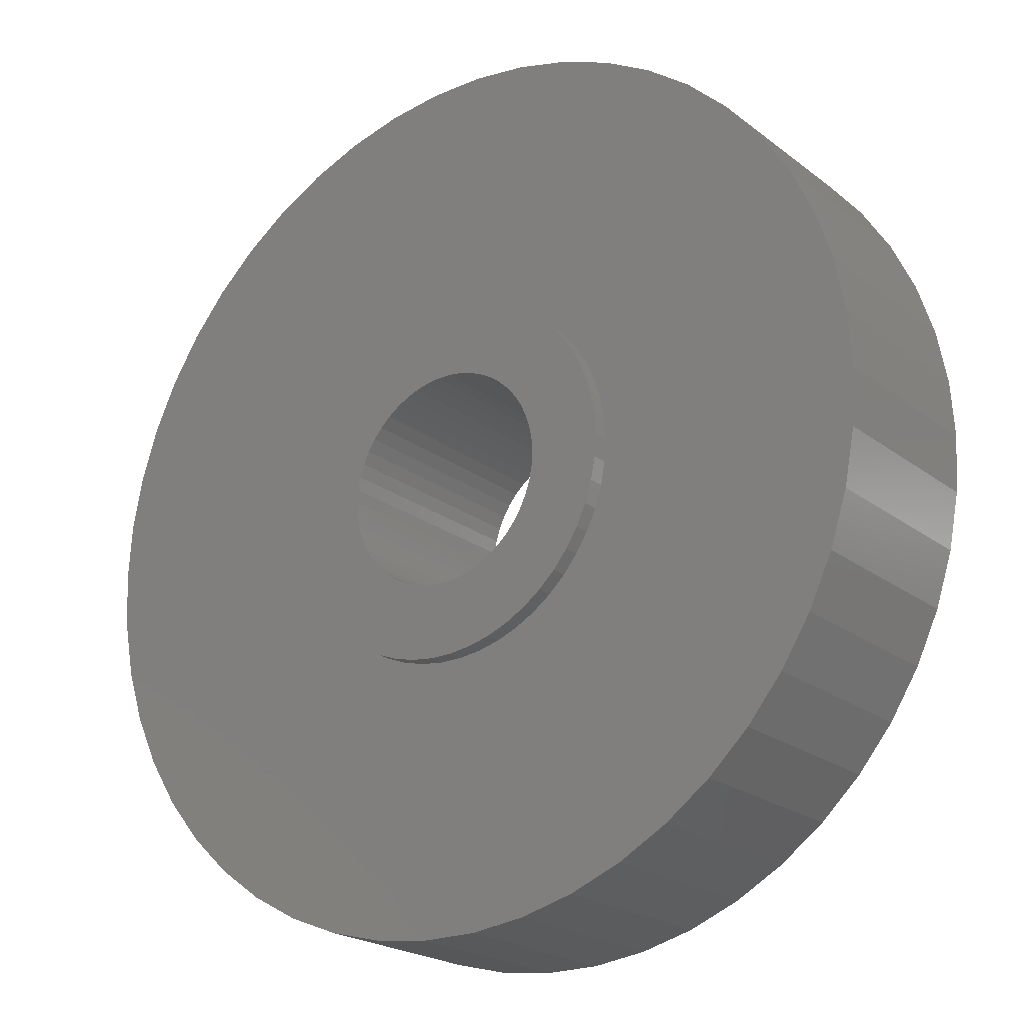
<metadata>
{"format":"stl","ext":"stl","renderer":"f3d","projection":"perspective","resolution":1024,"background":"white","views":[{"elev":-21.6,"azim":-142.9,"up":"+Y"}]}
</metadata>
<code>
# stl→obj: 400 verts, 800 faces
v 7 0 1.5
v 6.945 0.8773 -1.5
v 6.945 0.8773 1.5
v 7 0 -1.5
v -7 0 -1.5
v -6.945 0.8773 1.5
v -6.945 0.8773 -1.5
v -7 0 1.5
v 0.4395 6.986 -1.5
v -0.4395 6.986 1.5
v 0.4395 6.986 1.5
v -0.4395 6.986 -1.5
v -0.4395 -6.986 -1.5
v 0.4395 -6.986 1.5
v -0.4395 -6.986 1.5
v 0.4395 -6.986 -1.5
v 5.103 4.792 -1.5
v 4.462 5.394 1.5
v 5.103 4.792 1.5
v 4.462 5.394 -1.5
v -4.462 5.394 -1.5
v -5.103 4.792 1.5
v -4.462 5.394 1.5
v -5.103 4.792 -1.5
v -2.163 6.657 -1.5
v -2.98 6.334 1.5
v -2.163 6.657 1.5
v -2.98 6.334 -1.5
v 6.508 2.577 1.5
v 6.134 3.372 -1.5
v 6.134 3.372 1.5
v 6.508 2.577 -1.5
v 6.78 1.741 -1.5
v 6.78 1.741 1.5
v 2.98 6.334 -1.5
v 2.163 6.657 1.5
v 2.98 6.334 1.5
v 2.163 6.657 -1.5
v 3.751 5.91 -1.5
v 3.751 5.91 1.5
v -6.508 2.577 -1.5
v -6.134 3.372 1.5
v -6.134 3.372 -1.5
v -6.508 2.577 1.5
v -6.78 1.741 -1.5
v -6.78 1.741 1.5
v -1.312 6.876 -1.5
v -1.312 6.876 1.5
v 1.312 -6.876 1.5
v 1.312 -6.876 -1.5
v 5.663 4.114 1.5
v 5.663 4.114 -1.5
v 1.312 6.876 1.5
v 1.312 6.876 -1.5
v -5.663 4.114 1.5
v -5.663 4.114 -1.5
v 2.85 0 1.5
v 2.828 0.3572 1.5
v 6.945 -0.8773 1.5
v 2.76 0.7088 1.5
v 2.828 -0.3572 1.5
v 2.65 1.049 1.5
v 6.78 -1.741 1.5
v 2.497 1.373 1.5
v 2.76 -0.7088 1.5
v 2.306 1.675 1.5
v 6.508 -2.577 1.5
v 2.078 1.951 1.5
v 2.65 -1.049 1.5
v 1.817 2.196 1.5
v 6.134 -3.372 1.5
v 1.527 2.406 1.5
v 2.497 -1.373 1.5
v 5.663 -4.114 1.5
v 1.213 2.579 1.5
v 0.8807 2.711 1.5
v 0.534 2.8 1.5
v 0.179 2.844 1.5
v -0.179 2.844 1.5
v -0.534 2.8 1.5
v -0.8807 2.711 1.5
v -1.213 2.579 1.5
v -1.527 2.406 1.5
v -3.751 5.91 1.5
v -1.817 2.196 1.5
v -2.078 1.951 1.5
v -2.306 1.675 1.5
v -2.497 1.373 1.5
v 2.306 -1.675 1.5
v 5.103 -4.792 1.5
v 2.078 -1.951 1.5
v 4.462 -5.394 1.5
v 1.817 -2.196 1.5
v 3.751 -5.91 1.5
v 1.527 -2.406 1.5
v 2.98 -6.334 1.5
v 1.213 -2.579 1.5
v 2.163 -6.657 1.5
v 0.8807 -2.711 1.5
v 0.534 -2.8 1.5
v 0.179 -2.844 1.5
v -0.179 -2.844 1.5
v -0.534 -2.8 1.5
v -1.312 -6.876 1.5
v -0.8807 -2.711 1.5
v -2.163 -6.657 1.5
v -1.213 -2.579 1.5
v -2.98 -6.334 1.5
v -1.527 -2.406 1.5
v -3.751 -5.91 1.5
v -1.817 -2.196 1.5
v -4.462 -5.394 1.5
v -2.078 -1.951 1.5
v -5.103 -4.792 1.5
v -2.306 -1.675 1.5
v -5.663 -4.114 1.5
v -2.497 -1.373 1.5
v -6.134 -3.372 1.5
v -2.65 -1.049 1.5
v -6.508 -2.577 1.5
v -2.76 -0.7088 1.5
v -6.78 -1.741 1.5
v -2.828 -0.3572 1.5
v -6.945 -0.8773 1.5
v -2.85 0 1.5
v -2.65 1.049 1.5
v -2.76 0.7088 1.5
v -2.828 0.3572 1.5
v -3.751 5.91 -1.5
v 6.945 -0.8773 -1.5
v 6.508 -2.577 -1.5
v 6.134 -3.372 -1.5
v -5.103 -4.792 -1.5
v -4.462 -5.394 -1.5
v -6.134 -3.372 -1.5
v -6.508 -2.577 -1.5
v -5.663 -4.114 -1.5
v 2.85 0 -1.5
v 2.828 -0.3572 -1.5
v 6.78 -1.741 -1.5
v 2.76 -0.7088 -1.5
v 2.828 0.3572 -1.5
v 2.65 -1.049 -1.5
v 2.497 -1.373 -1.5
v 5.663 -4.114 -1.5
v 2.76 0.7088 -1.5
v 2.306 -1.675 -1.5
v 5.103 -4.792 -1.5
v 2.078 -1.951 -1.5
v 4.462 -5.394 -1.5
v 2.65 1.049 -1.5
v 1.817 -2.196 -1.5
v 3.751 -5.91 -1.5
v 1.527 -2.406 -1.5
v 2.98 -6.334 -1.5
v 2.497 1.373 -1.5
v 1.213 -2.579 -1.5
v 2.163 -6.657 -1.5
v 0.8807 -2.711 -1.5
v 0.534 -2.8 -1.5
v 0.179 -2.844 -1.5
v -0.179 -2.844 -1.5
v -0.534 -2.8 -1.5
v -1.312 -6.876 -1.5
v -0.8807 -2.711 -1.5
v -2.163 -6.657 -1.5
v -1.213 -2.579 -1.5
v -2.98 -6.334 -1.5
v -1.527 -2.406 -1.5
v -3.751 -5.91 -1.5
v -1.817 -2.196 -1.5
v -2.078 -1.951 -1.5
v -2.306 -1.675 -1.5
v -2.497 -1.373 -1.5
v 2.306 1.675 -1.5
v 2.078 1.951 -1.5
v 1.817 2.196 -1.5
v 1.527 2.406 -1.5
v 1.213 2.579 -1.5
v 0.8807 2.711 -1.5
v 0.534 2.8 -1.5
v 0.179 2.844 -1.5
v -0.179 2.844 -1.5
v -0.534 2.8 -1.5
v -0.8807 2.711 -1.5
v -1.213 2.579 -1.5
v -1.527 2.406 -1.5
v -1.817 2.196 -1.5
v -2.078 1.951 -1.5
v -2.306 1.675 -1.5
v -2.497 1.373 -1.5
v -2.65 1.049 -1.5
v -2.76 0.7088 -1.5
v -2.828 0.3572 -1.5
v -2.85 0 -1.5
v -2.65 -1.049 -1.5
v -2.76 -0.7088 -1.5
v -6.78 -1.741 -1.5
v -2.828 -0.3572 -1.5
v -6.945 -0.8773 -1.5
v 2.828 0.3572 -1.75
v 2.85 0 -1.75
v 2.85 0 1.75
v 2.828 0.3572 1.75
v -2.85 0 -1.75
v -2.828 0.3572 -1.75
v -2.828 0.3572 1.75
v -2.85 0 1.75
v -0.179 2.844 1.75
v 0.179 2.844 1.75
v 0.179 2.844 -1.75
v -0.179 2.844 -1.75
v -0.179 -2.844 -1.75
v 0.179 -2.844 -1.75
v 0.179 -2.844 1.75
v -0.179 -2.844 1.75
v 1.817 -2.196 -1.75
v 2.078 -1.951 -1.75
v 2.078 -1.951 1.75
v 1.817 -2.196 1.75
v 2.078 1.951 -1.75
v 1.817 2.196 -1.75
v 1.817 2.196 1.75
v 2.078 1.951 1.75
v -1.817 2.196 -1.75
v -2.078 1.951 -1.75
v -2.078 1.951 1.75
v -1.817 2.196 1.75
v -0.8807 2.711 -1.75
v -1.213 2.579 -1.75
v -1.213 2.579 1.75
v -0.8807 2.711 1.75
v 2.497 1.373 -1.75
v 2.65 1.049 -1.75
v 2.65 1.049 1.75
v 2.497 1.373 1.75
v 2.76 0.7088 -1.75
v 2.76 0.7088 1.75
v 1.213 2.579 -1.75
v 0.8807 2.711 -1.75
v 0.8807 2.711 1.75
v 1.213 2.579 1.75
v 0.534 2.8 -1.75
v 0.534 2.8 1.75
v 1.527 2.406 -1.75
v 1.527 2.406 1.75
v -2.65 1.049 -1.75
v -2.497 1.373 -1.75
v -2.497 1.373 1.75
v -2.65 1.049 1.75
v -2.306 1.675 -1.75
v -2.306 1.675 1.75
v -2.76 0.7088 -1.75
v -2.76 0.7088 1.75
v -1.527 2.406 -1.75
v -1.527 2.406 1.75
v -0.534 2.8 1.75
v -0.534 2.8 -1.75
v 0.534 -2.8 -1.75
v 0.534 -2.8 1.75
v 2.306 1.675 1.75
v 2.306 1.675 -1.75
v 1.7 0 1.75
v 1.687 0.2131 1.75
v 2.828 -0.3572 1.75
v 1.647 0.4228 1.75
v 1.687 -0.2131 1.75
v 1.581 0.6258 1.75
v 2.76 -0.7088 1.75
v 1.49 0.819 1.75
v 1.647 -0.4228 1.75
v 1.375 0.9992 1.75
v 2.65 -1.049 1.75
v 1.239 1.164 1.75
v 1.581 -0.6258 1.75
v 2.497 -1.373 1.75
v 1.084 1.31 1.75
v 0.9109 1.435 1.75
v 0.7238 1.538 1.75
v 0.5253 1.617 1.75
v 0.3185 1.67 1.75
v 0.1067 1.697 1.75
v -0.1067 1.697 1.75
v -0.3185 1.67 1.75
v -0.5253 1.617 1.75
v -0.7238 1.538 1.75
v -0.9109 1.435 1.75
v -1.084 1.31 1.75
v -1.239 1.164 1.75
v -1.375 0.9992 1.75
v -1.49 0.819 1.75
v -1.581 0.6258 1.75
v 1.49 -0.819 1.75
v 2.306 -1.675 1.75
v 1.375 -0.9992 1.75
v 1.239 -1.164 1.75
v 1.084 -1.31 1.75
v 1.527 -2.406 1.75
v 0.9109 -1.435 1.75
v 1.213 -2.579 1.75
v 0.7238 -1.538 1.75
v 0.8807 -2.711 1.75
v 0.5253 -1.617 1.75
v 0.3185 -1.67 1.75
v 0.1067 -1.697 1.75
v -0.1067 -1.697 1.75
v -0.3185 -1.67 1.75
v -0.534 -2.8 1.75
v -0.5253 -1.617 1.75
v -0.8807 -2.711 1.75
v -0.7238 -1.538 1.75
v -1.213 -2.579 1.75
v -0.9109 -1.435 1.75
v -1.527 -2.406 1.75
v -1.084 -1.31 1.75
v -1.817 -2.196 1.75
v -1.239 -1.164 1.75
v -2.078 -1.951 1.75
v -1.375 -0.9992 1.75
v -2.306 -1.675 1.75
v -1.49 -0.819 1.75
v -2.497 -1.373 1.75
v -1.581 -0.6258 1.75
v -2.65 -1.049 1.75
v -1.647 -0.4228 1.75
v -2.76 -0.7088 1.75
v -1.687 -0.2131 1.75
v -2.828 -0.3572 1.75
v -1.7 0 1.75
v -1.647 0.4228 1.75
v -1.687 0.2131 1.75
v 2.828 -0.3572 -1.75
v 2.76 -0.7088 -1.75
v -2.078 -1.951 -1.75
v -1.817 -2.196 -1.75
v -2.497 -1.373 -1.75
v -2.65 -1.049 -1.75
v 1.7 0 -1.75
v 1.687 -0.2131 -1.75
v 1.647 -0.4228 -1.75
v 2.65 -1.049 -1.75
v 1.687 0.2131 -1.75
v 1.581 -0.6258 -1.75
v 2.497 -1.373 -1.75
v 1.49 -0.819 -1.75
v 2.306 -1.675 -1.75
v 1.647 0.4228 -1.75
v 1.375 -0.9992 -1.75
v 1.239 -1.164 -1.75
v 1.581 0.6258 -1.75
v 1.084 -1.31 -1.75
v 1.527 -2.406 -1.75
v 0.9109 -1.435 -1.75
v 1.213 -2.579 -1.75
v 0.7238 -1.538 -1.75
v 0.8807 -2.711 -1.75
v 0.5253 -1.617 -1.75
v 0.3185 -1.67 -1.75
v 0.1067 -1.697 -1.75
v -0.1067 -1.697 -1.75
v -0.3185 -1.67 -1.75
v -0.534 -2.8 -1.75
v -0.5253 -1.617 -1.75
v -0.8807 -2.711 -1.75
v -0.7238 -1.538 -1.75
v -1.213 -2.579 -1.75
v -0.9109 -1.435 -1.75
v -1.527 -2.406 -1.75
v -1.084 -1.31 -1.75
v -1.239 -1.164 -1.75
v -1.375 -0.9992 -1.75
v -2.306 -1.675 -1.75
v -1.49 -0.819 -1.75
v -1.581 -0.6258 -1.75
v 1.49 0.819 -1.75
v 1.375 0.9992 -1.75
v 1.239 1.164 -1.75
v 1.084 1.31 -1.75
v 0.9109 1.435 -1.75
v 0.7238 1.538 -1.75
v 0.5253 1.617 -1.75
v 0.3185 1.67 -1.75
v 0.1067 1.697 -1.75
v -0.1067 1.697 -1.75
v -0.3185 1.67 -1.75
v -0.5253 1.617 -1.75
v -0.7238 1.538 -1.75
v -0.9109 1.435 -1.75
v -1.084 1.31 -1.75
v -1.239 1.164 -1.75
v -1.375 0.9992 -1.75
v -1.49 0.819 -1.75
v -1.581 0.6258 -1.75
v -1.647 0.4228 -1.75
v -1.687 0.2131 -1.75
v -1.7 0 -1.75
v -1.647 -0.4228 -1.75
v -2.76 -0.7088 -1.75
v -1.687 -0.2131 -1.75
v -2.828 -0.3572 -1.75
f 1 2 3
f 2 1 4
f 5 6 7
f 6 5 8
f 9 10 11
f 10 9 12
f 13 14 15
f 14 13 16
f 17 18 19
f 18 17 20
f 21 22 23
f 22 21 24
f 25 26 27
f 26 25 28
f 29 30 31
f 30 29 32
f 3 33 34
f 33 3 2
f 35 36 37
f 36 35 38
f 39 37 40
f 37 39 35
f 41 42 43
f 42 41 44
f 45 44 41
f 44 45 46
f 47 27 48
f 27 47 25
f 16 49 14
f 49 16 50
f 34 32 29
f 32 34 33
f 51 17 19
f 17 51 52
f 31 52 51
f 52 31 30
f 38 53 36
f 53 38 54
f 54 11 53
f 11 54 9
f 20 40 18
f 40 20 39
f 43 55 56
f 55 43 42
f 56 22 24
f 22 56 55
f 7 46 45
f 46 7 6
f 57 1 3
f 58 3 34
f 1 57 59
f 60 34 29
f 61 59 57
f 62 29 31
f 59 61 63
f 64 31 51
f 65 63 61
f 66 51 19
f 63 65 67
f 68 19 18
f 69 67 65
f 70 18 40
f 67 69 71
f 72 40 37
f 73 71 69
f 71 73 74
f 3 58 57
f 34 60 58
f 29 62 60
f 31 64 62
f 51 66 64
f 75 37 36
f 19 68 66
f 18 70 68
f 40 72 70
f 76 36 53
f 37 75 72
f 36 76 75
f 53 77 76
f 11 77 53
f 11 78 77
f 11 79 78
f 10 79 11
f 10 80 79
f 48 80 10
f 80 48 81
f 27 81 48
f 81 27 82
f 26 82 27
f 82 26 83
f 84 83 26
f 83 84 85
f 23 85 84
f 85 23 86
f 22 86 23
f 86 22 87
f 87 55 88
f 55 87 22
f 89 74 73
f 74 89 90
f 91 90 89
f 90 91 92
f 93 92 91
f 92 93 94
f 95 94 93
f 94 95 96
f 97 96 95
f 96 97 98
f 99 98 97
f 98 99 49
f 100 49 99
f 100 14 49
f 101 14 100
f 102 14 101
f 102 15 14
f 103 15 102
f 104 103 105
f 106 105 107
f 103 104 15
f 108 107 109
f 110 109 111
f 112 111 113
f 105 106 104
f 114 113 115
f 116 115 117
f 118 117 119
f 120 119 121
f 122 121 123
f 107 108 106
f 124 123 125
f 42 88 55
f 88 42 126
f 109 110 108
f 44 126 42
f 111 112 110
f 126 44 127
f 113 114 112
f 46 127 44
f 115 116 114
f 127 46 128
f 117 118 116
f 6 128 46
f 119 120 118
f 128 6 125
f 121 122 120
f 8 125 6
f 123 124 122
f 125 8 124
f 28 84 26
f 84 28 129
f 129 23 84
f 23 129 21
f 12 48 10
f 48 12 47
f 59 4 1
f 4 59 130
f 71 131 67
f 131 71 132
f 133 112 114
f 112 133 134
f 135 120 136
f 120 135 118
f 137 118 135
f 118 137 116
f 138 4 130
f 139 130 140
f 4 138 2
f 141 140 131
f 142 2 138
f 143 131 132
f 2 142 33
f 144 132 145
f 146 33 142
f 147 145 148
f 33 146 32
f 149 148 150
f 151 32 146
f 152 150 153
f 32 151 30
f 154 153 155
f 156 30 151
f 30 156 52
f 130 139 138
f 140 141 139
f 131 143 141
f 132 144 143
f 145 147 144
f 157 155 158
f 148 149 147
f 150 152 149
f 153 154 152
f 159 158 50
f 155 157 154
f 158 159 157
f 50 160 159
f 16 160 50
f 16 161 160
f 16 162 161
f 13 162 16
f 13 163 162
f 164 163 13
f 163 164 165
f 166 165 164
f 165 166 167
f 168 167 166
f 167 168 169
f 170 169 168
f 169 170 171
f 134 171 170
f 171 134 172
f 133 172 134
f 172 133 173
f 173 137 174
f 137 173 133
f 175 52 156
f 52 175 17
f 176 17 175
f 17 176 20
f 177 20 176
f 20 177 39
f 178 39 177
f 39 178 35
f 179 35 178
f 35 179 38
f 180 38 179
f 38 180 54
f 181 54 180
f 181 9 54
f 182 9 181
f 183 9 182
f 183 12 9
f 184 12 183
f 47 184 185
f 25 185 186
f 184 47 12
f 28 186 187
f 129 187 188
f 21 188 189
f 185 25 47
f 24 189 190
f 56 190 191
f 43 191 192
f 41 192 193
f 45 193 194
f 186 28 25
f 7 194 195
f 135 174 137
f 174 135 196
f 187 129 28
f 136 196 135
f 188 21 129
f 196 136 197
f 189 24 21
f 198 197 136
f 190 56 24
f 197 198 199
f 191 43 56
f 200 199 198
f 192 41 43
f 199 200 195
f 193 45 41
f 5 195 200
f 194 7 45
f 195 5 7
f 155 94 96
f 94 155 153
f 67 140 63
f 140 67 131
f 133 116 137
f 116 133 114
f 136 122 198
f 122 136 120
f 150 90 92
f 90 150 148
f 158 96 98
f 96 158 155
f 50 98 49
f 98 50 158
f 63 130 59
f 130 63 140
f 74 132 71
f 132 74 145
f 90 145 74
f 145 90 148
f 164 15 104
f 15 164 13
f 168 106 108
f 106 168 166
f 166 104 106
f 104 166 164
f 198 124 200
f 124 198 122
f 200 8 5
f 8 200 124
f 153 92 94
f 92 153 150
f 170 108 110
f 108 170 168
f 134 110 112
f 110 134 170
f 138 201 142
f 201 138 202
f 203 58 204
f 58 203 57
f 205 194 206
f 194 205 195
f 125 207 128
f 207 125 208
f 78 209 210
f 209 78 79
f 211 183 182
f 183 211 212
f 213 161 162
f 161 213 214
f 102 215 216
f 215 102 101
f 217 149 152
f 149 217 218
f 93 219 220
f 219 93 91
f 221 177 176
f 177 221 222
f 68 223 224
f 223 68 70
f 225 189 188
f 189 225 226
f 85 227 228
f 227 85 86
f 229 186 185
f 186 229 230
f 81 231 232
f 231 81 82
f 151 233 156
f 233 151 234
f 235 64 236
f 64 235 62
f 142 237 146
f 237 142 201
f 204 60 238
f 60 204 58
f 239 180 179
f 180 239 240
f 75 241 242
f 241 75 76
f 240 181 180
f 181 240 243
f 76 244 241
f 244 76 77
f 222 178 177
f 178 222 245
f 70 246 223
f 246 70 72
f 247 191 248
f 191 247 192
f 126 249 88
f 249 126 250
f 248 190 251
f 190 248 191
f 88 252 87
f 252 88 249
f 253 192 247
f 192 253 193
f 127 250 126
f 250 127 254
f 230 187 186
f 187 230 255
f 82 256 231
f 256 82 83
f 79 257 209
f 257 79 80
f 212 184 183
f 184 212 258
f 214 160 161
f 160 214 259
f 101 260 215
f 260 101 100
f 146 234 151
f 234 146 237
f 238 62 235
f 62 238 60
f 261 68 224
f 68 261 66
f 175 221 176
f 221 175 262
f 156 262 175
f 262 156 233
f 236 66 261
f 66 236 64
f 243 182 181
f 182 243 211
f 77 210 244
f 210 77 78
f 245 179 178
f 179 245 239
f 72 242 246
f 242 72 75
f 251 189 226
f 189 251 190
f 87 227 86
f 227 87 252
f 206 193 253
f 193 206 194
f 128 254 127
f 254 128 207
f 263 203 204
f 264 204 238
f 203 263 265
f 266 238 235
f 267 265 263
f 268 235 236
f 265 267 269
f 270 236 261
f 271 269 267
f 272 261 224
f 269 271 273
f 274 224 223
f 275 273 271
f 273 275 276
f 204 264 263
f 238 266 264
f 235 268 266
f 277 223 246
f 236 270 268
f 261 272 270
f 224 274 272
f 278 246 242
f 223 277 274
f 246 278 277
f 279 242 241
f 242 279 278
f 280 241 244
f 241 280 279
f 244 281 280
f 210 281 244
f 210 282 281
f 210 283 282
f 209 283 210
f 209 284 283
f 257 284 209
f 284 257 285
f 232 285 257
f 285 232 286
f 231 286 232
f 286 231 287
f 256 287 231
f 287 256 288
f 228 288 256
f 288 228 289
f 227 289 228
f 289 227 290
f 252 290 227
f 290 252 291
f 291 249 292
f 249 291 252
f 293 276 275
f 276 293 294
f 295 294 293
f 294 295 219
f 296 219 295
f 219 296 220
f 297 220 296
f 220 297 298
f 299 298 297
f 298 299 300
f 301 300 299
f 300 301 302
f 303 302 301
f 302 303 260
f 304 260 303
f 304 215 260
f 305 215 304
f 306 215 305
f 306 216 215
f 307 216 306
f 308 307 309
f 307 308 216
f 310 309 311
f 309 310 308
f 312 311 313
f 314 313 315
f 311 312 310
f 316 315 317
f 318 317 319
f 320 319 321
f 313 314 312
f 322 321 323
f 324 323 325
f 326 325 327
f 315 316 314
f 328 327 329
f 250 292 249
f 292 250 330
f 317 318 316
f 254 330 250
f 319 320 318
f 330 254 331
f 321 322 320
f 207 331 254
f 323 324 322
f 331 207 329
f 325 326 324
f 208 329 207
f 327 328 326
f 329 208 328
f 83 228 256
f 228 83 85
f 255 188 187
f 188 255 225
f 258 185 184
f 185 258 229
f 80 232 257
f 232 80 81
f 141 332 139
f 332 141 333
f 269 61 265
f 61 269 65
f 113 316 318
f 316 113 111
f 334 171 172
f 171 334 335
f 117 324 119
f 324 117 322
f 336 196 337
f 196 336 174
f 338 202 332
f 339 332 333
f 202 338 201
f 340 333 341
f 342 201 338
f 343 341 344
f 201 342 237
f 345 344 346
f 347 237 342
f 348 346 218
f 237 347 234
f 349 218 217
f 350 234 347
f 234 350 233
f 332 339 338
f 333 340 339
f 341 343 340
f 351 217 352
f 344 345 343
f 346 348 345
f 218 349 348
f 353 352 354
f 217 351 349
f 352 353 351
f 355 354 356
f 354 355 353
f 357 356 259
f 356 357 355
f 259 358 357
f 214 358 259
f 214 359 358
f 214 360 359
f 213 360 214
f 213 361 360
f 362 361 213
f 361 362 363
f 364 363 362
f 363 364 365
f 366 365 364
f 365 366 367
f 368 367 366
f 367 368 369
f 335 369 368
f 369 335 370
f 334 370 335
f 370 334 371
f 372 371 334
f 371 372 373
f 373 336 374
f 336 373 372
f 375 233 350
f 233 375 262
f 376 262 375
f 262 376 221
f 377 221 376
f 221 377 222
f 378 222 377
f 222 378 245
f 379 245 378
f 245 379 239
f 380 239 379
f 239 380 240
f 381 240 380
f 240 381 243
f 382 243 381
f 382 211 243
f 383 211 382
f 384 211 383
f 384 212 211
f 385 212 384
f 258 385 386
f 385 258 212
f 229 386 387
f 386 229 258
f 230 387 388
f 255 388 389
f 387 230 229
f 225 389 390
f 226 390 391
f 251 391 392
f 388 255 230
f 248 392 393
f 247 393 394
f 253 394 395
f 389 225 255
f 206 395 396
f 337 374 336
f 374 337 397
f 390 226 225
f 398 397 337
f 391 251 226
f 397 398 399
f 392 248 251
f 400 399 398
f 393 247 248
f 399 400 396
f 394 253 247
f 205 396 400
f 395 206 253
f 396 205 206
f 354 154 157
f 154 354 352
f 97 298 300
f 298 97 95
f 356 157 159
f 157 356 354
f 99 300 302
f 300 99 97
f 149 346 147
f 346 149 218
f 219 89 294
f 89 219 91
f 144 341 143
f 341 144 344
f 276 69 273
f 69 276 73
f 265 57 203
f 57 265 61
f 139 202 138
f 202 139 332
f 119 326 121
f 326 119 324
f 337 197 398
f 197 337 196
f 400 195 205
f 195 400 199
f 123 208 125
f 208 123 328
f 352 152 154
f 152 352 217
f 95 220 298
f 220 95 93
f 100 302 260
f 302 100 99
f 259 159 160
f 159 259 356
f 147 344 144
f 344 147 346
f 294 73 276
f 73 294 89
f 143 333 141
f 333 143 341
f 273 65 269
f 65 273 69
f 364 163 165
f 163 364 362
f 105 308 310
f 308 105 103
f 334 173 372
f 173 334 172
f 113 320 115
f 320 113 318
f 372 174 336
f 174 372 173
f 115 322 117
f 322 115 320
f 398 199 400
f 199 398 197
f 121 328 123
f 328 121 326
f 109 312 314
f 312 109 107
f 368 167 169
f 167 368 366
f 111 314 316
f 314 111 109
f 335 169 171
f 169 335 368
f 103 216 308
f 216 103 102
f 362 162 163
f 162 362 213
f 366 165 167
f 165 366 364
f 107 310 312
f 310 107 105
f 350 270 375
f 270 350 268
f 343 271 340
f 271 343 275
f 375 272 376
f 272 375 270
f 381 279 280
f 279 381 380
f 387 285 286
f 285 387 386
f 292 392 291
f 392 292 393
f 355 303 301
f 303 355 357
f 378 274 277
f 274 378 377
f 384 282 283
f 282 384 383
f 379 277 278
f 277 379 378
f 329 395 331
f 395 329 396
f 331 394 330
f 394 331 395
f 290 390 289
f 390 290 391
f 388 286 287
f 286 388 387
f 389 287 288
f 287 389 388
f 353 301 299
f 301 353 355
f 345 275 343
f 275 345 293
f 357 304 303
f 304 357 358
f 347 268 350
f 268 347 266
f 376 274 377
f 274 376 272
f 382 280 281
f 280 382 381
f 383 281 282
f 281 383 382
f 380 278 279
f 278 380 379
f 330 393 292
f 393 330 394
f 291 391 290
f 391 291 392
f 385 283 284
f 283 385 384
f 386 284 285
f 284 386 385
f 390 288 289
f 288 390 389
f 338 264 342
f 264 338 263
f 327 396 329
f 396 327 399
f 319 373 321
f 373 319 371
f 325 399 327
f 399 325 397
f 321 374 323
f 374 321 373
f 349 295 348
f 295 349 296
f 348 293 345
f 293 348 295
f 358 305 304
f 305 358 359
f 342 266 347
f 266 342 264
f 359 306 305
f 306 359 360
f 323 397 325
f 397 323 374
f 340 267 339
f 267 340 271
f 339 263 338
f 263 339 267
f 351 299 297
f 299 351 353
f 349 297 296
f 297 349 351
f 369 317 315
f 317 369 370
f 361 309 307
f 309 361 363
f 367 315 313
f 315 367 369
f 365 313 311
f 313 365 367
f 317 371 319
f 371 317 370
f 360 307 306
f 307 360 361
f 363 311 309
f 311 363 365

</code>
